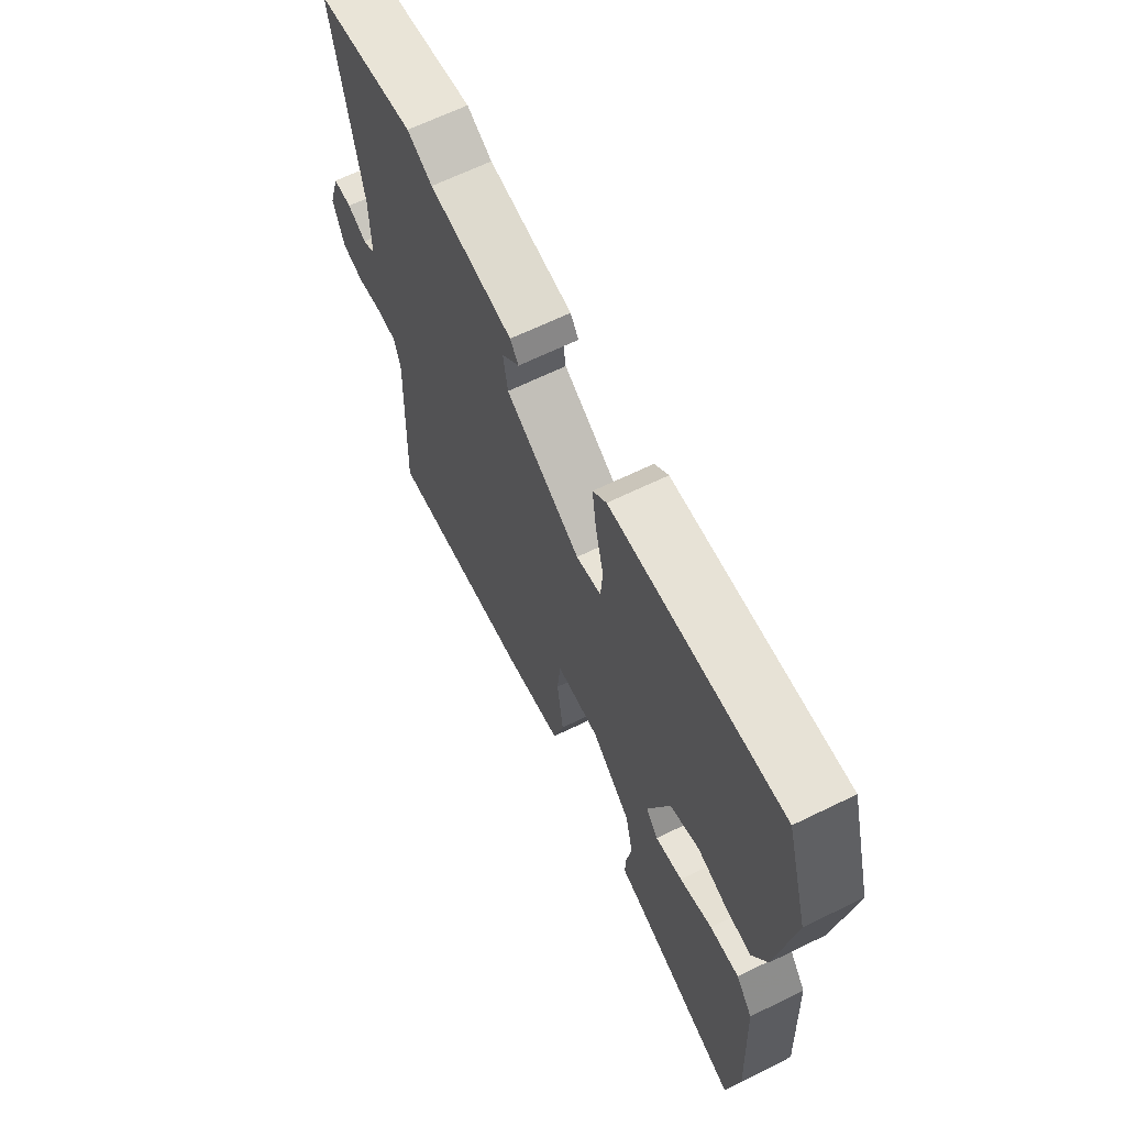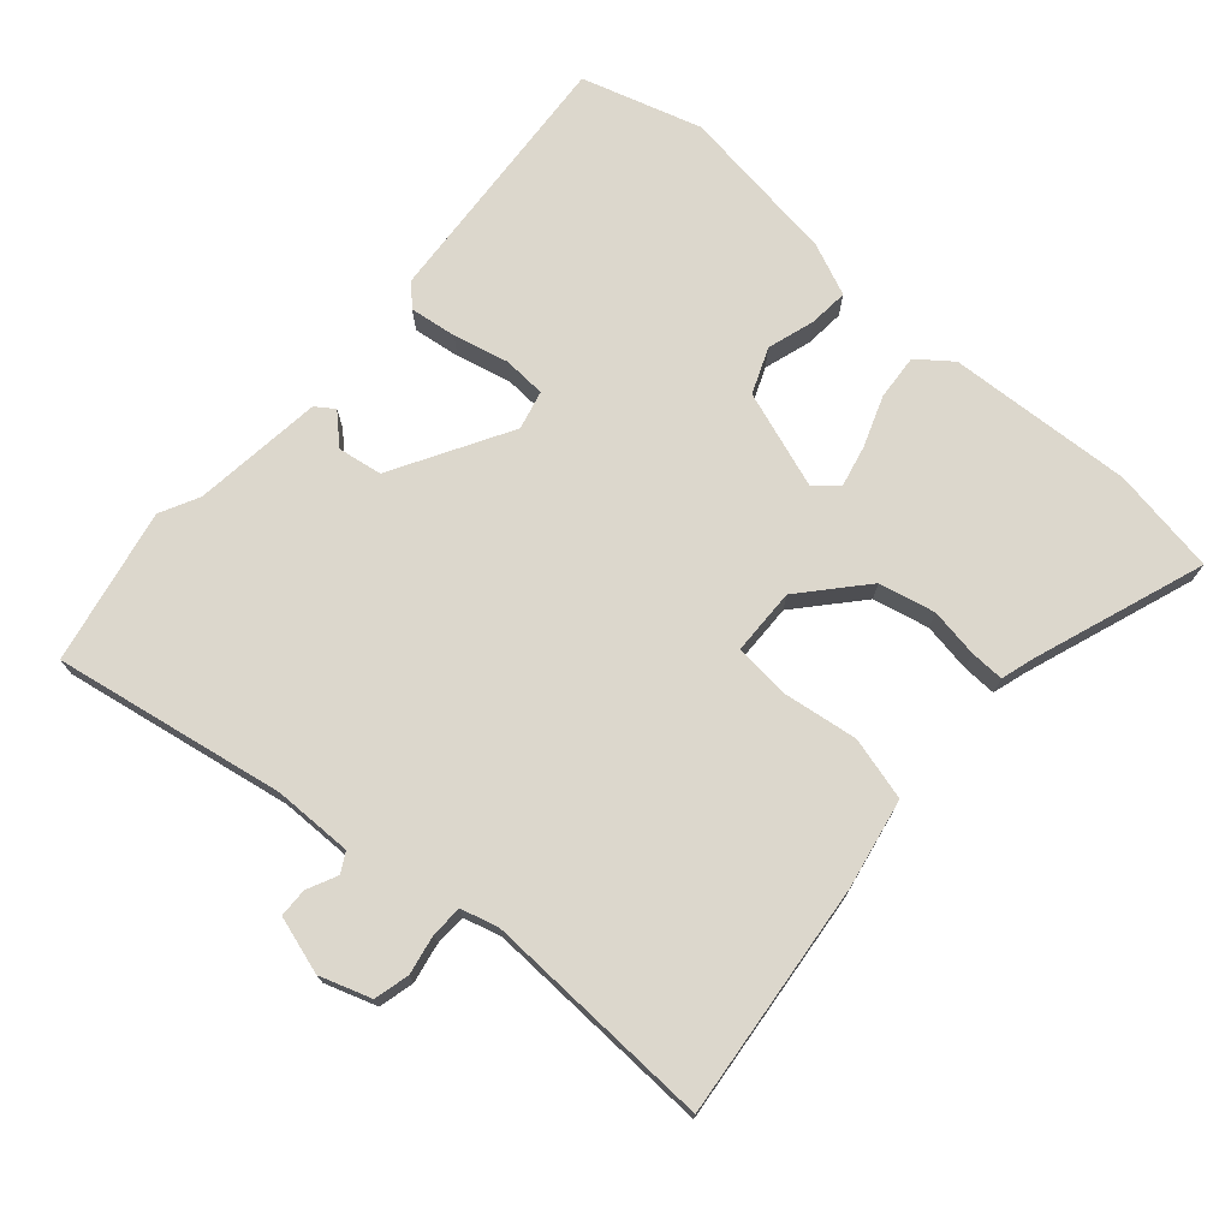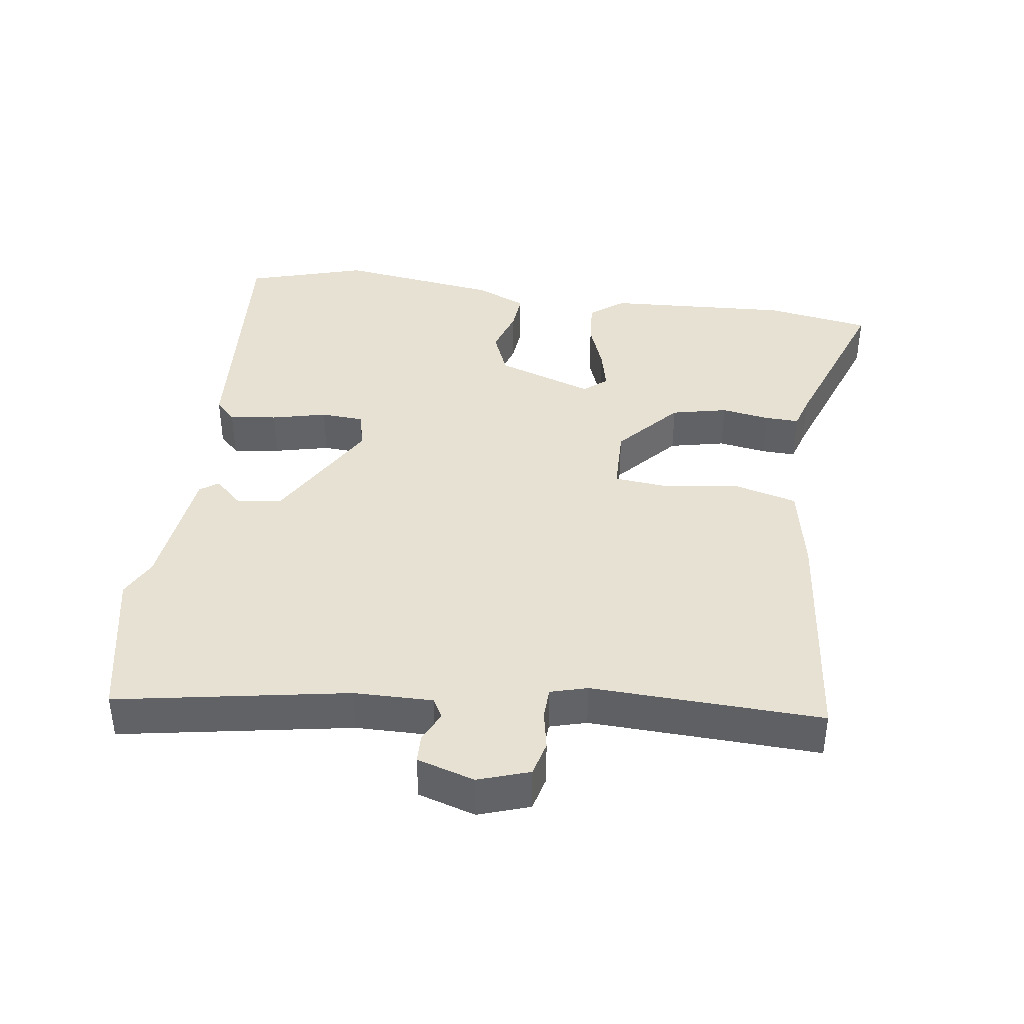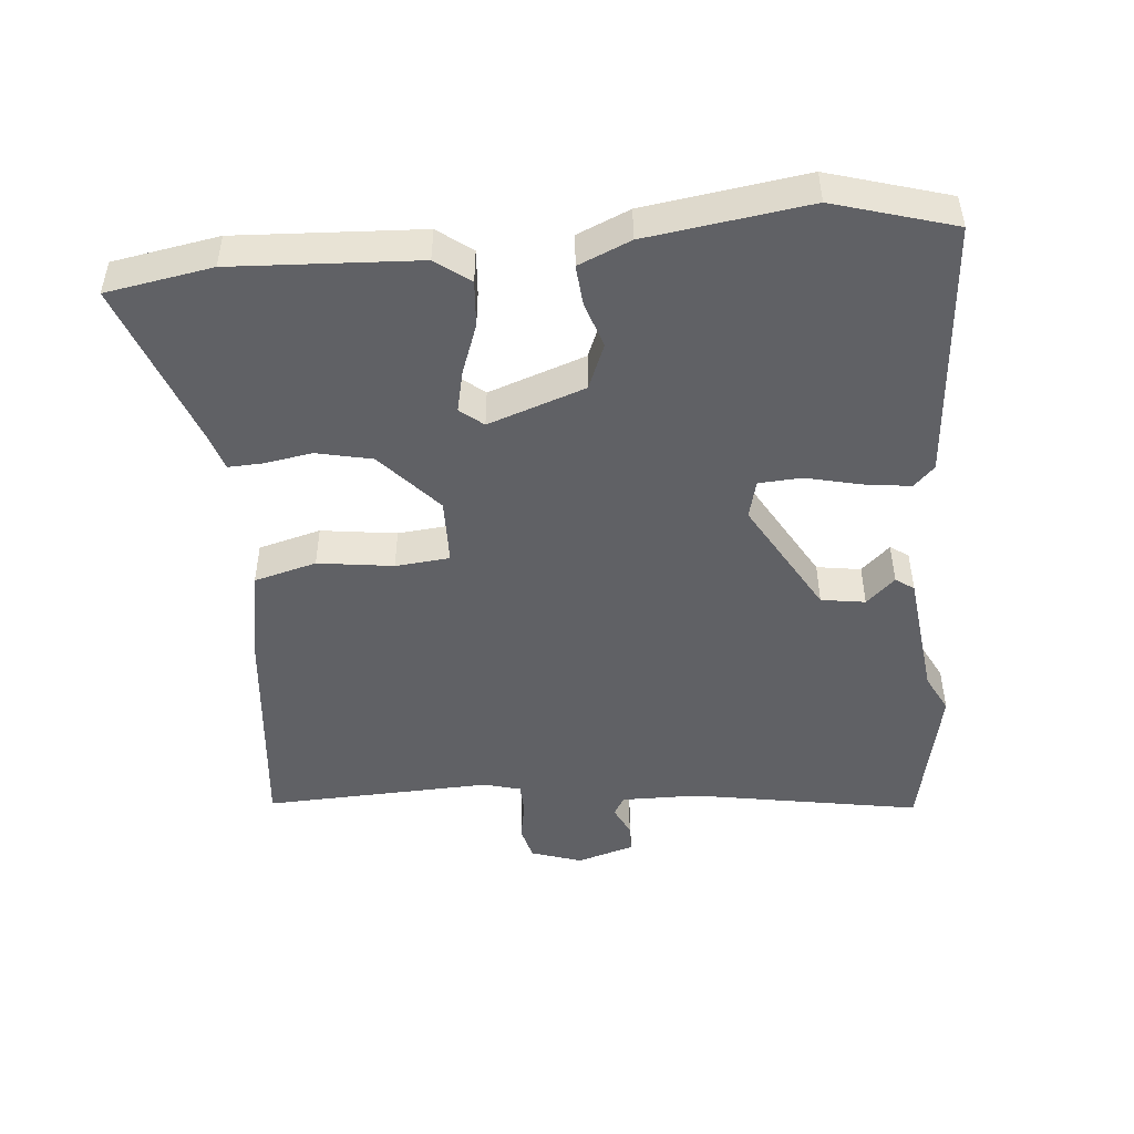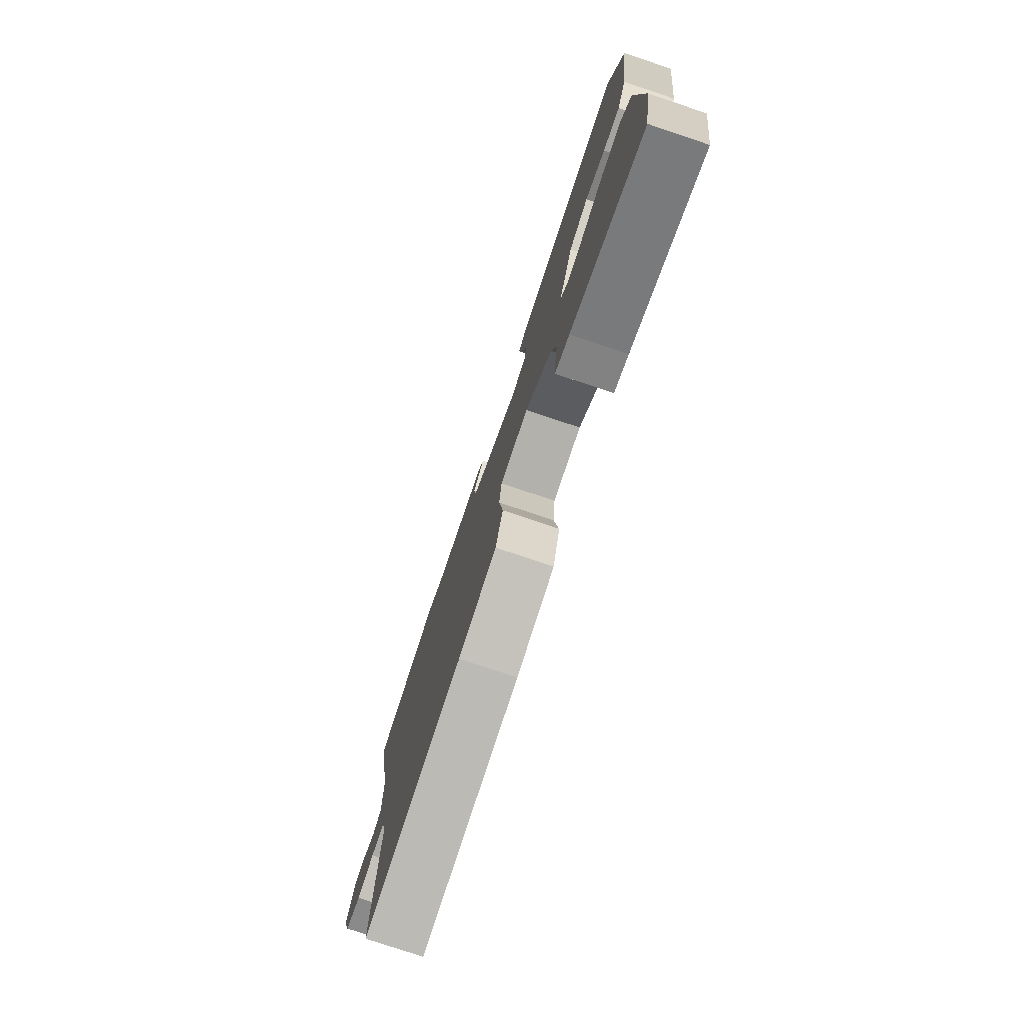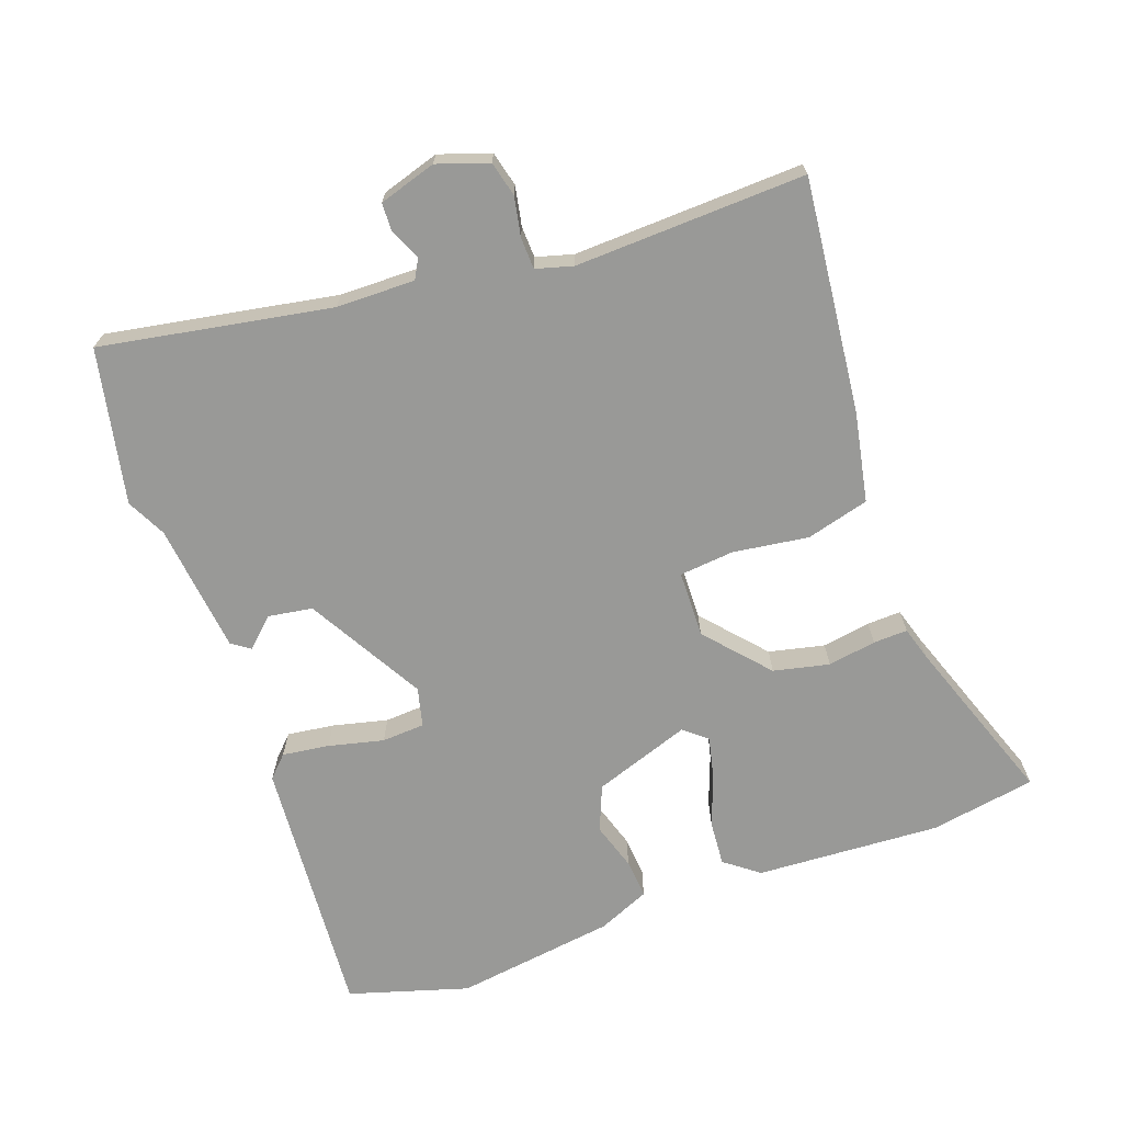
<metadata>
{"format":"obj","ext":"obj","renderer":"f3d","projection":"perspective","resolution":1024,"background":"white","views":[{"elev":65.7,"azim":-116.1,"up":"+Z"},{"elev":73.0,"azim":131.0,"up":"+Y"},{"elev":39.6,"azim":97.8,"up":"+Y"},{"elev":-47.6,"azim":-84.9,"up":"+Y"},{"elev":-77.8,"azim":-108.5,"up":"+Z"},{"elev":-68.8,"azim":109.5,"up":"+Y"}]}
</metadata>
<code>
v 0.494 0.07 -0.522
v 0.151 0.07 -0.487
v 0.02 0.07 -0.462
v -0.005 0.07 -0.37
v 0.01 0.07 -0.259
v 0.002 0.07 -0.179
v -0.096 0.07 -0.177
v -0.187 0.07 -0.258
v -0.205 0.07 -0.34
v -0.193 0.07 -0.411
v -0.191 0.07 -0.461
v -0.24 0.07 -0.476
v -0.489 0.07 -0.566
v -0.516 0.07 -0.411
v -0.502 0.07 -0.14
v -0.464 0.07 -0.09
v -0.397 0.07 -0.095
v -0.323 0.07 -0.122
v -0.261 0.07 -0.136
v -0.233 0.07 -0.102
v -0.283 0.07 0.04
v -0.35 0.07 0.067
v -0.419 0.07 0.045
v -0.477 0.07 0.04
v -0.51 0.07 0.116
v -0.544 0.07 0.352
v -0.492 0.07 0.528
v -0.105 0.07 0.5
v -0.074 0.07 0.47
v -0.083 0.07 0.401
v -0.102 0.07 0.32
v -0.098 0.07 0.257
v -0.041 0.07 0.243
v 0.13 0.07 0.341
v 0.14 0.07 0.406
v 0.1 0.07 0.448
v 0.119 0.07 0.475
v 0.31 0.07 0.498
v 0.367 0.07 0.527
v 0.594 0.07 0.481
v 0.535 0.07 0.143
v 0.534 0.07 0.028
v 0.563 0.07 0.012
v 0.607 0.07 0.033
v 0.649 0.07 0.032
v 0.675 0.07 -0.052
v 0.65 0.07 -0.127
v 0.599 0.07 -0.14
v 0.541 0.07 -0.129
v 0.495 0.07 -0.131
v 0.48 0.07 -0.185
v 0.494 0 -0.522
v 0.151 0 -0.487
v 0.02 0 -0.462
v -0.005 0 -0.37
v 0.01 0 -0.259
v 0.002 0 -0.179
v -0.096 0 -0.177
v -0.187 0 -0.258
v -0.205 0 -0.34
v -0.193 0 -0.411
v -0.191 0 -0.461
v -0.24 0 -0.476
v -0.489 0 -0.566
v -0.516 0 -0.411
v -0.502 0 -0.14
v -0.464 0 -0.09
v -0.397 0 -0.095
v -0.323 0 -0.122
v -0.261 0 -0.136
v -0.233 0 -0.102
v -0.283 0 0.04
v -0.35 0 0.067
v -0.419 0 0.045
v -0.477 0 0.04
v -0.51 0 0.116
v -0.544 0 0.352
v -0.492 0 0.528
v -0.105 0 0.5
v -0.074 0 0.47
v -0.083 0 0.401
v -0.102 0 0.32
v -0.098 0 0.257
v -0.041 0 0.243
v 0.13 0 0.341
v 0.14 0 0.406
v 0.1 0 0.448
v 0.119 0 0.475
v 0.31 0 0.498
v 0.367 0 0.527
v 0.594 0 0.481
v 0.535 0 0.143
v 0.534 0 0.028
v 0.563 0 0.012
v 0.607 0 0.033
v 0.649 0 0.032
v 0.675 0 -0.052
v 0.65 0 -0.127
v 0.599 0 -0.14
v 0.541 0 -0.129
v 0.495 0 -0.131
v 0.48 0 -0.185
f 46 47 48 49
f 46 49 50
f 43 44 45 46
f 42 43 46 50
f 41 42 50 51
f 38 39 40 41
f 35 36 37 38
f 34 35 38 41
f 33 34 41 51
f 28 29 30 31
f 26 27 28 31
f 26 31 32
f 22 23 24 25
f 22 25 26 32
f 15 16 17 18
f 15 18 19
f 12 13 14 15
f 12 15 19
f 9 10 11 12
f 8 9 12 19
f 7 8 19 20
f 2 3 4 5
f 2 5 6
f 1 2 6
f 51 1 6
f 21 22 32 33
f 20 21 33 51
f 6 7 20 51
f 100 99 98 97
f 101 100 97
f 97 96 95 94
f 101 97 94 93
f 102 101 93 92
f 92 91 90 89
f 89 88 87 86
f 92 89 86 85
f 102 92 85 84
f 82 81 80 79
f 82 79 78 77
f 83 82 77
f 76 75 74 73
f 83 77 76 73
f 69 68 67 66
f 70 69 66
f 66 65 64 63
f 70 66 63
f 63 62 61 60
f 70 63 60 59
f 71 70 59 58
f 56 55 54 53
f 57 56 53
f 57 53 52
f 57 52 102
f 84 83 73 72
f 102 84 72 71
f 102 71 58 57
f 1 52 53 2
f 2 53 54 3
f 3 54 55 4
f 4 55 56 5
f 5 56 57 6
f 6 57 58 7
f 7 58 59 8
f 8 59 60 9
f 9 60 61 10
f 10 61 62 11
f 11 62 63 12
f 12 63 64 13
f 13 64 65 14
f 14 65 66 15
f 15 66 67 16
f 16 67 68 17
f 17 68 69 18
f 18 69 70 19
f 19 70 71 20
f 20 71 72 21
f 21 72 73 22
f 22 73 74 23
f 23 74 75 24
f 24 75 76 25
f 25 76 77 26
f 26 77 78 27
f 27 78 79 28
f 28 79 80 29
f 29 80 81 30
f 30 81 82 31
f 31 82 83 32
f 32 83 84 33
f 33 84 85 34
f 34 85 86 35
f 35 86 87 36
f 36 87 88 37
f 37 88 89 38
f 38 89 90 39
f 39 90 91 40
f 40 91 92 41
f 41 92 93 42
f 42 93 94 43
f 43 94 95 44
f 44 95 96 45
f 45 96 97 46
f 46 97 98 47
f 47 98 99 48
f 48 99 100 49
f 49 100 101 50
f 50 101 102 51
f 51 102 52 1

</code>
